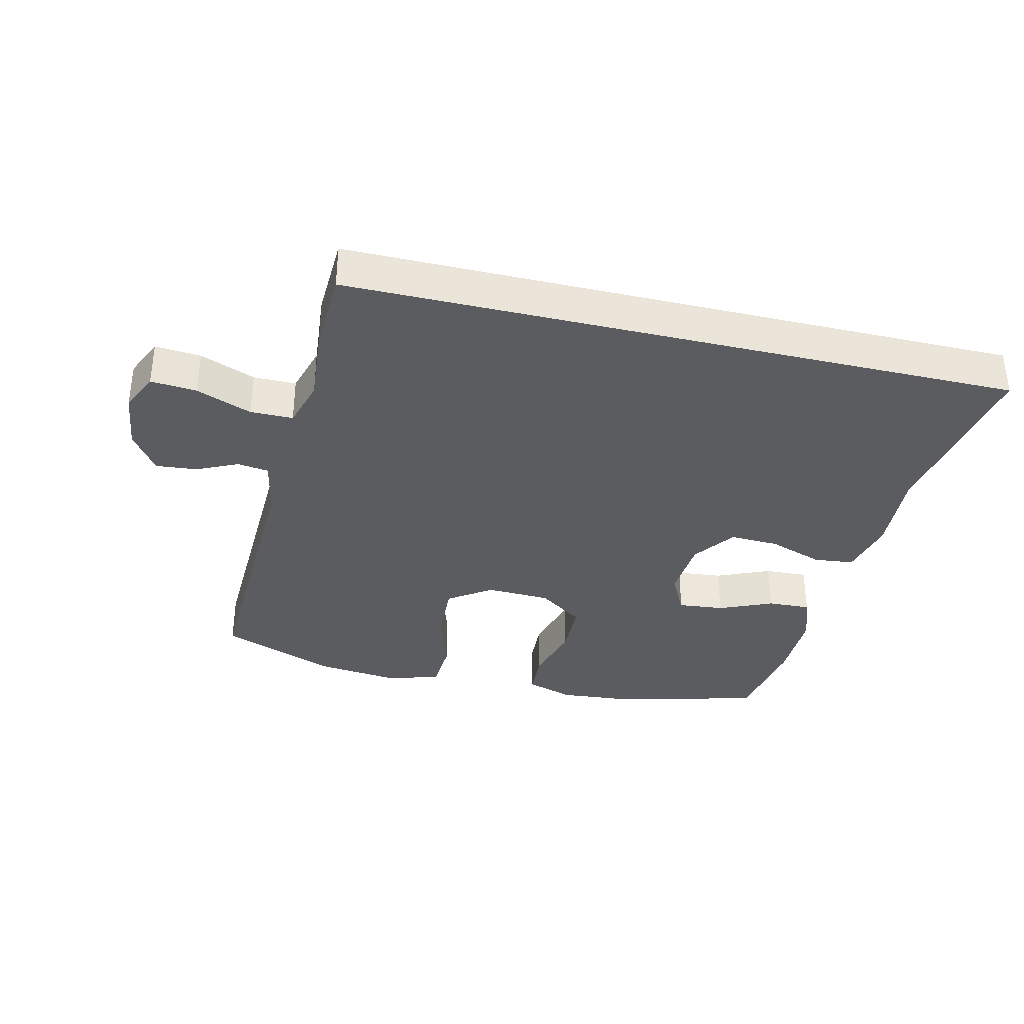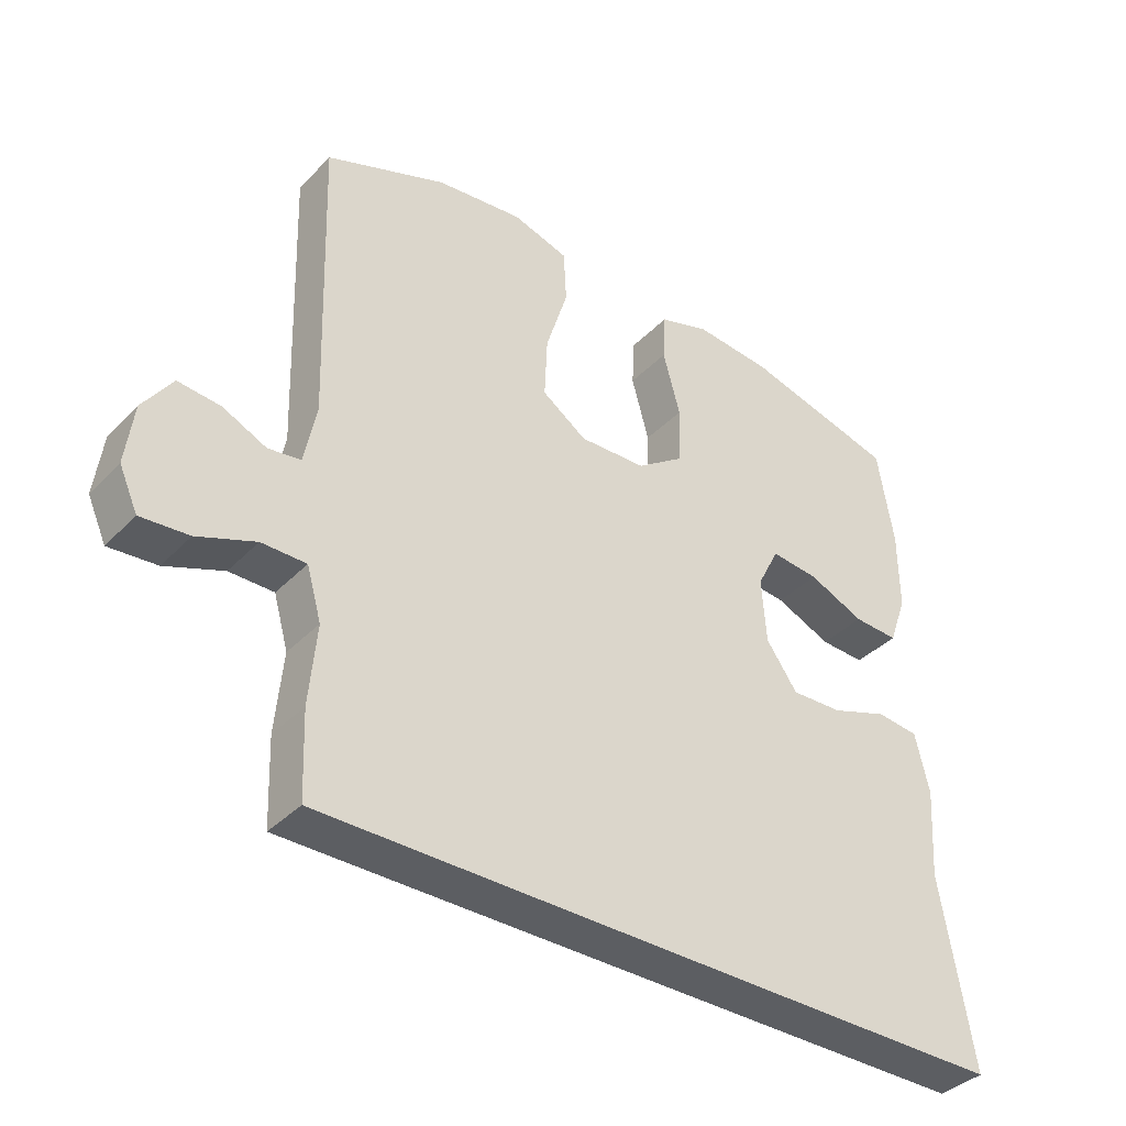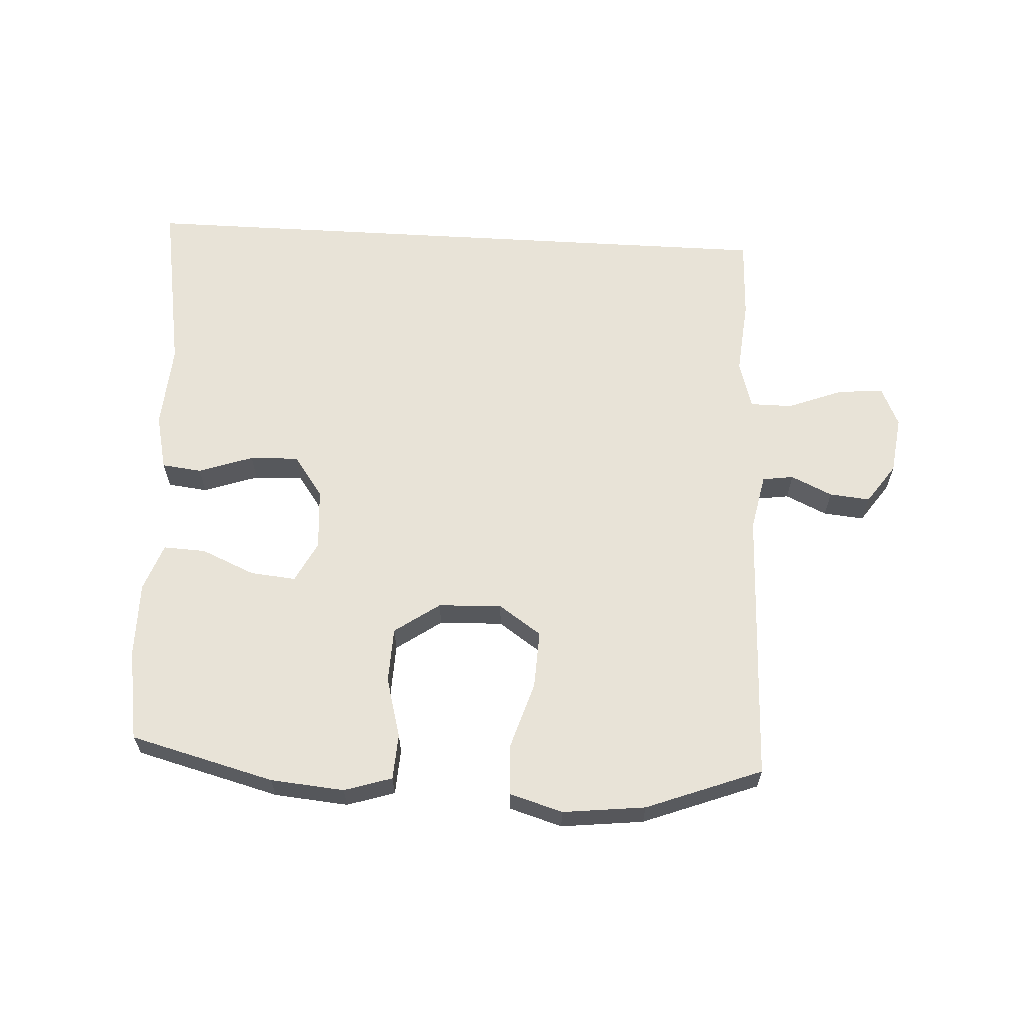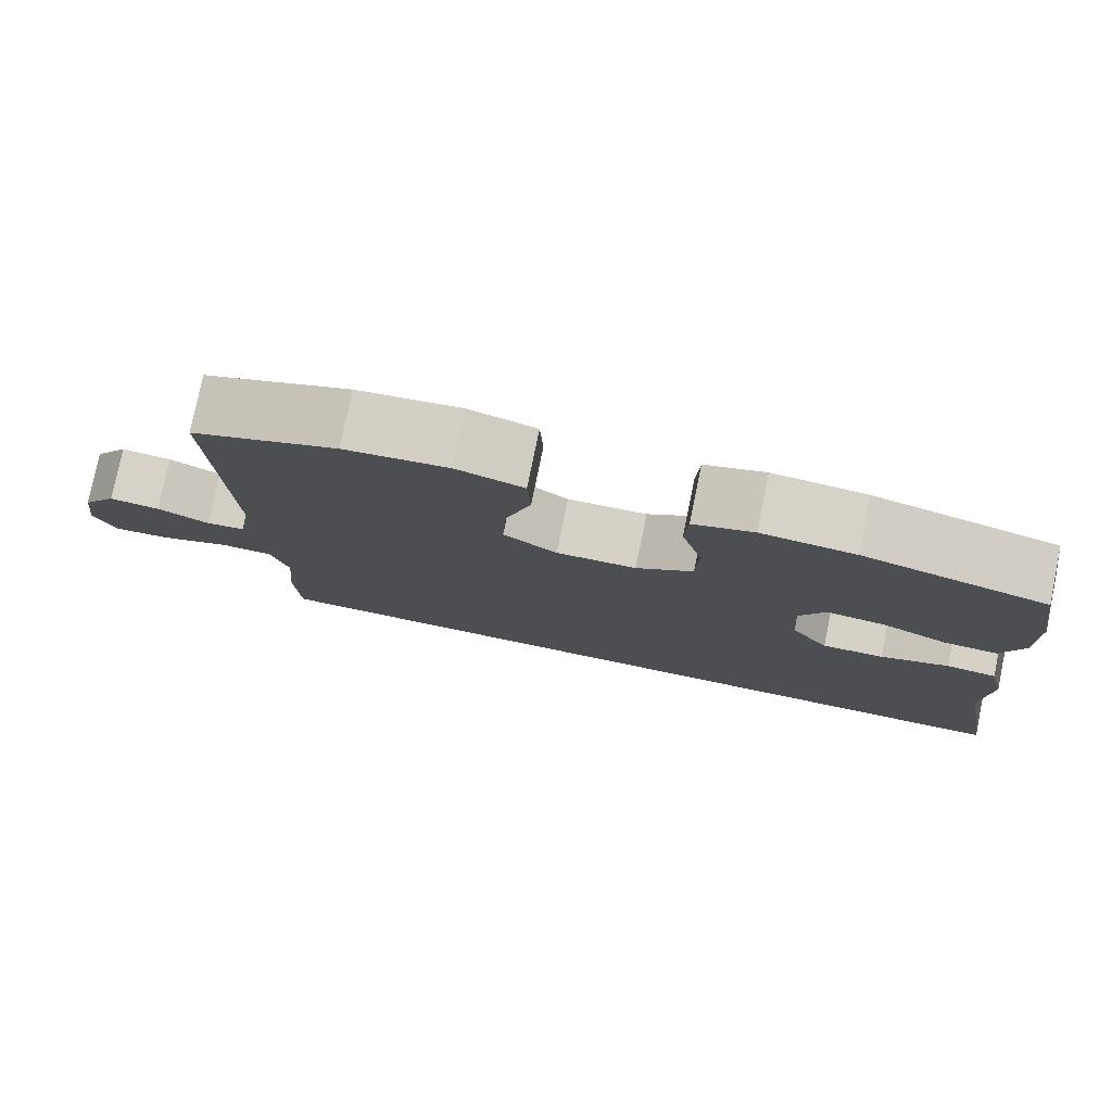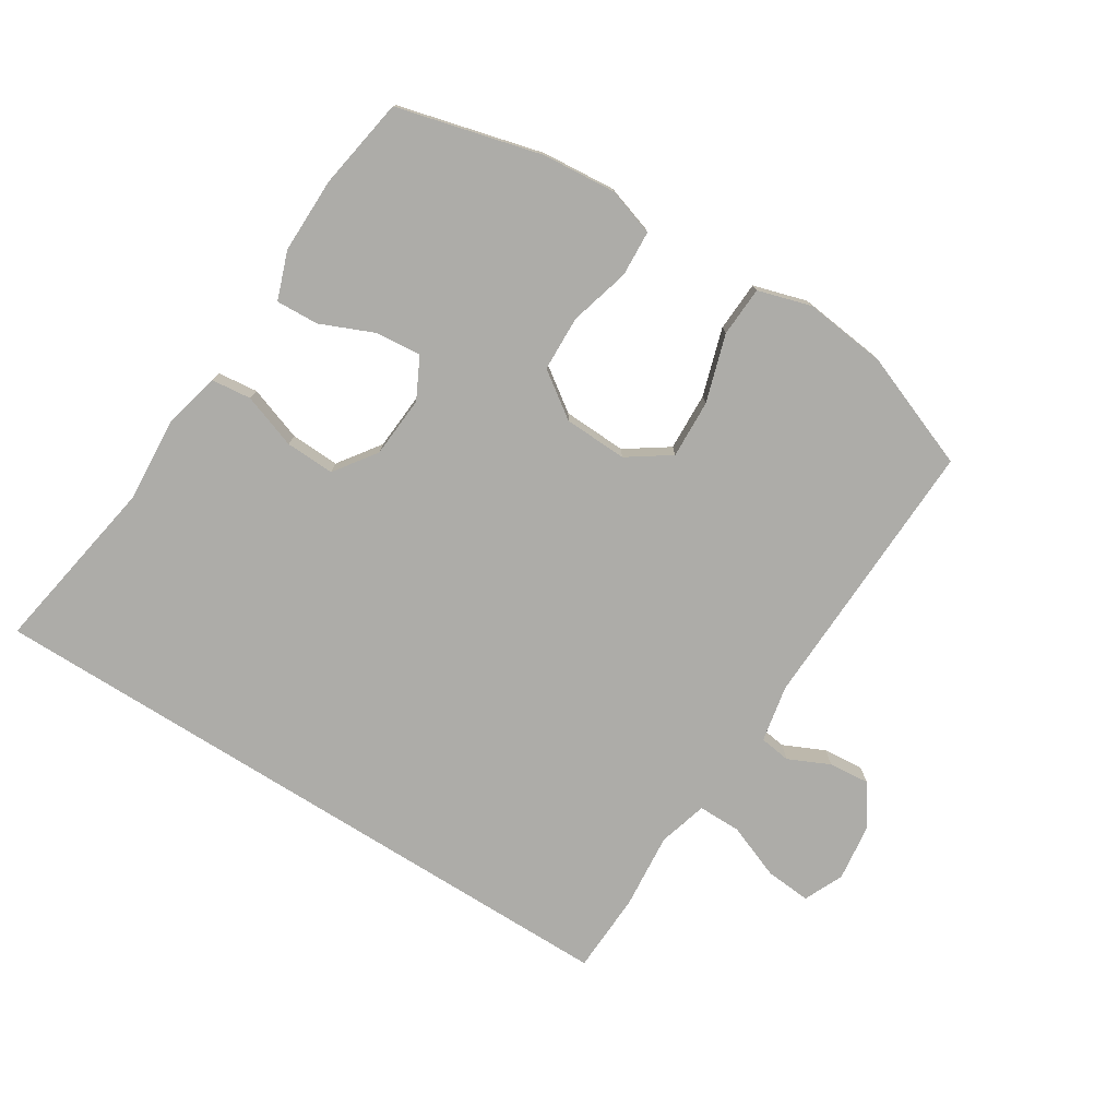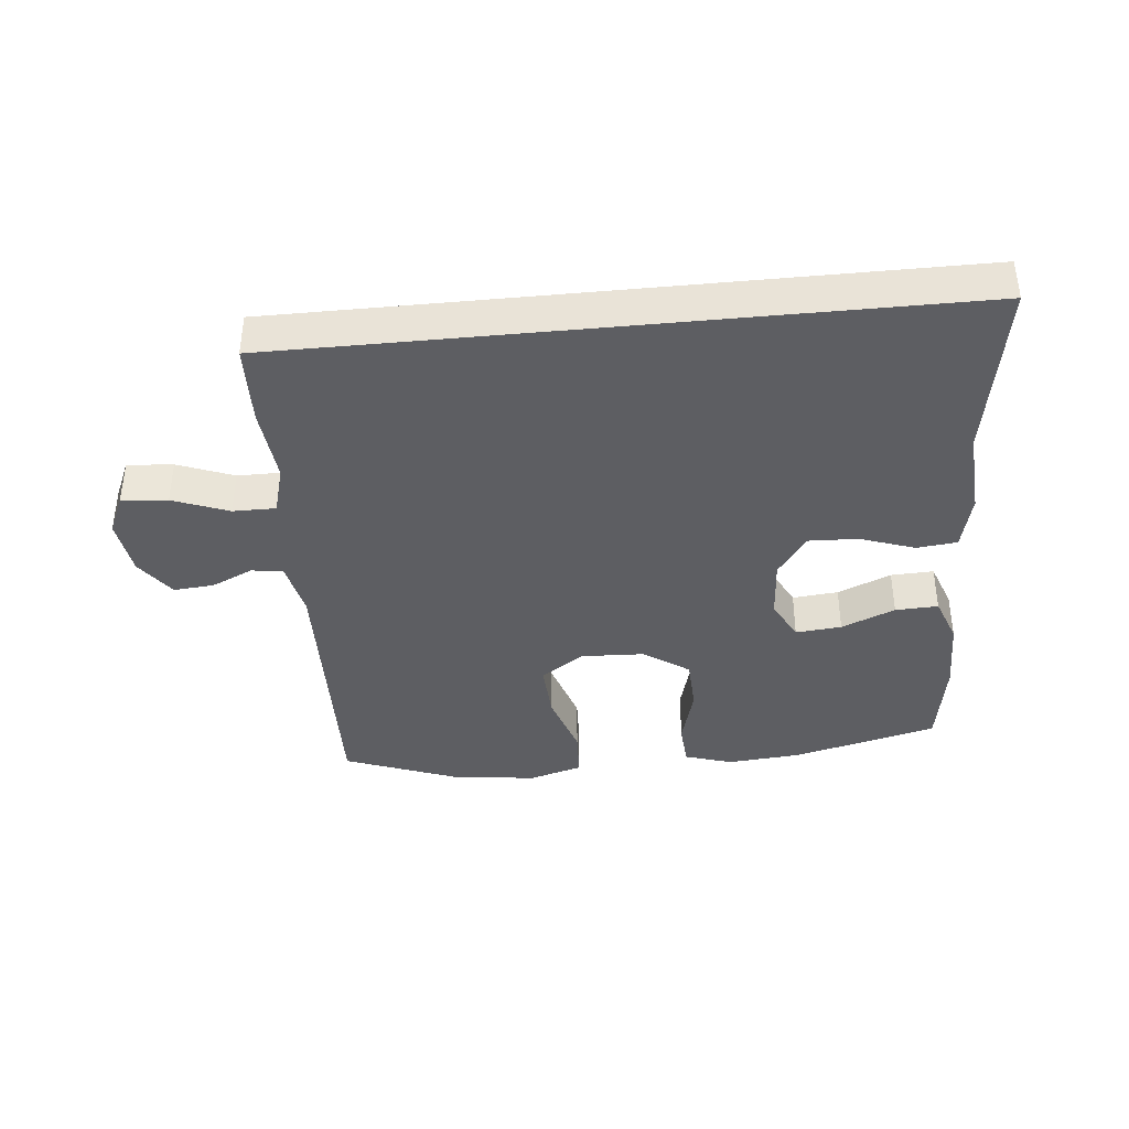
<metadata>
{"format":"obj","ext":"obj","renderer":"f3d","projection":"perspective","resolution":1024,"background":"white","views":[{"elev":-35.2,"azim":166.6,"up":"+Y"},{"elev":-37.8,"azim":141.8,"up":"+Z"},{"elev":62.4,"azim":3.3,"up":"+Y"},{"elev":78.4,"azim":-168.4,"up":"+Z"},{"elev":-76.6,"azim":-32.2,"up":"+Y"},{"elev":-38.8,"azim":-174.3,"up":"+Y"}]}
</metadata>
<code>
v -0.582 0.07 -0.5
v -0.534 0.07 -0.219
v -0.543 0.07 -0.084
v -0.522 0.07 0.005
v -0.459 0.07 0.012
v -0.373 0.07 -0.018
v -0.296 0.07 -0.021
v -0.249 0.07 0.045
v -0.242 0.07 0.142
v -0.275 0.07 0.207
v -0.347 0.07 0.2
v -0.431 0.07 0.164
v -0.498 0.07 0.161
v -0.525 0.07 0.236
v -0.524 0.07 0.355
v -0.5 0.07 0.5
v -0.273 0.07 0.559
v -0.157 0.07 0.569
v -0.082 0.07 0.545
v -0.078 0.07 0.473
v -0.104 0.07 0.378
v -0.101 0.07 0.291
v -0.03 0.07 0.241
v 0.07 0.07 0.237
v 0.137 0.07 0.283
v 0.133 0.07 0.375
v 0.1 0.07 0.481
v 0.104 0.07 0.56
v 0.188 0.07 0.585
v 0.318 0.07 0.57
v 0.5 0.07 0.5
v 0.486 0.07 0.063
v 0.504 0.07 -0.027
v 0.553 0.07 -0.034
v 0.618 0.07 -0.004
v 0.682 0.07 0.002
v 0.726 0.07 -0.061
v 0.738 0.07 -0.153
v 0.71 0.07 -0.215
v 0.638 0.07 -0.209
v 0.551 0.07 -0.175
v 0.484 0.07 -0.175
v 0.462 0.07 -0.252
v 0.473 0.07 -0.372
v 0.468 0.07 -0.5
v -0.582 0 -0.5
v -0.534 0 -0.219
v -0.543 0 -0.084
v -0.522 0 0.005
v -0.459 0 0.012
v -0.373 0 -0.018
v -0.296 0 -0.021
v -0.249 0 0.045
v -0.242 0 0.142
v -0.275 0 0.207
v -0.347 0 0.2
v -0.431 0 0.164
v -0.498 0 0.161
v -0.525 0 0.236
v -0.524 0 0.355
v -0.5 0 0.5
v -0.273 0 0.559
v -0.157 0 0.569
v -0.082 0 0.545
v -0.078 0 0.473
v -0.104 0 0.378
v -0.101 0 0.291
v -0.03 0 0.241
v 0.07 0 0.237
v 0.137 0 0.283
v 0.133 0 0.375
v 0.1 0 0.481
v 0.104 0 0.56
v 0.188 0 0.585
v 0.318 0 0.57
v 0.5 0 0.5
v 0.486 0 0.063
v 0.504 0 -0.027
v 0.553 0 -0.034
v 0.618 0 -0.004
v 0.682 0 0.002
v 0.726 0 -0.061
v 0.738 0 -0.153
v 0.71 0 -0.215
v 0.638 0 -0.209
v 0.551 0 -0.175
v 0.484 0 -0.175
v 0.462 0 -0.252
v 0.473 0 -0.372
v 0.468 0 -0.5
f 43 44 45 1
f 42 43 1 2
f 38 39 40 41
f 38 41 42
f 34 35 36 37
f 33 34 37 38
f 29 30 31 32
f 29 32 33
f 26 27 28 29
f 25 26 29 33
f 24 25 33
f 23 24 33
f 18 19 20 21
f 18 21 22
f 17 18 22
f 16 17 22
f 15 16 22 23
f 11 12 13 14
f 10 11 14 15
f 3 4 5 6
f 3 6 7
f 2 3 7
f 42 2 7
f 38 42 7 8
f 33 38 8 9
f 10 15 23 33
f 9 10 33
f 46 90 89 88
f 47 46 88 87
f 86 85 84 83
f 87 86 83
f 82 81 80 79
f 83 82 79 78
f 77 76 75 74
f 78 77 74
f 74 73 72 71
f 78 74 71 70
f 78 70 69
f 78 69 68
f 66 65 64 63
f 67 66 63
f 67 63 62
f 67 62 61
f 68 67 61 60
f 59 58 57 56
f 60 59 56 55
f 51 50 49 48
f 52 51 48
f 52 48 47
f 52 47 87
f 53 52 87 83
f 54 53 83 78
f 78 68 60 55
f 78 55 54
f 1 46 47 2
f 2 47 48 3
f 3 48 49 4
f 4 49 50 5
f 5 50 51 6
f 6 51 52 7
f 7 52 53 8
f 8 53 54 9
f 9 54 55 10
f 10 55 56 11
f 11 56 57 12
f 12 57 58 13
f 13 58 59 14
f 14 59 60 15
f 15 60 61 16
f 16 61 62 17
f 17 62 63 18
f 18 63 64 19
f 19 64 65 20
f 20 65 66 21
f 21 66 67 22
f 22 67 68 23
f 23 68 69 24
f 24 69 70 25
f 25 70 71 26
f 26 71 72 27
f 27 72 73 28
f 28 73 74 29
f 29 74 75 30
f 30 75 76 31
f 31 76 77 32
f 32 77 78 33
f 33 78 79 34
f 34 79 80 35
f 35 80 81 36
f 36 81 82 37
f 37 82 83 38
f 38 83 84 39
f 39 84 85 40
f 40 85 86 41
f 41 86 87 42
f 42 87 88 43
f 43 88 89 44
f 44 89 90 45
f 45 90 46 1

</code>
